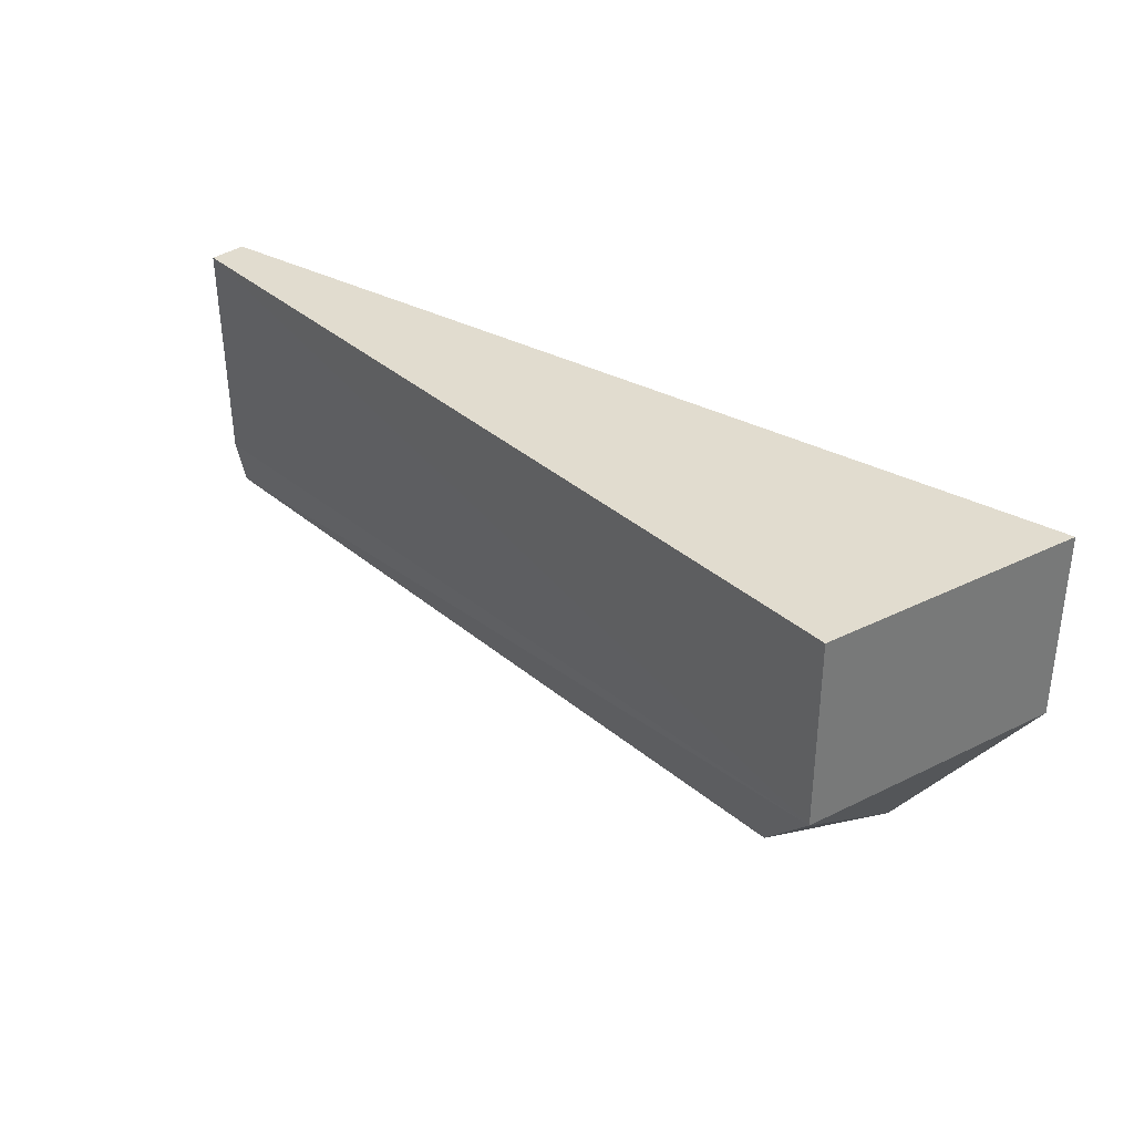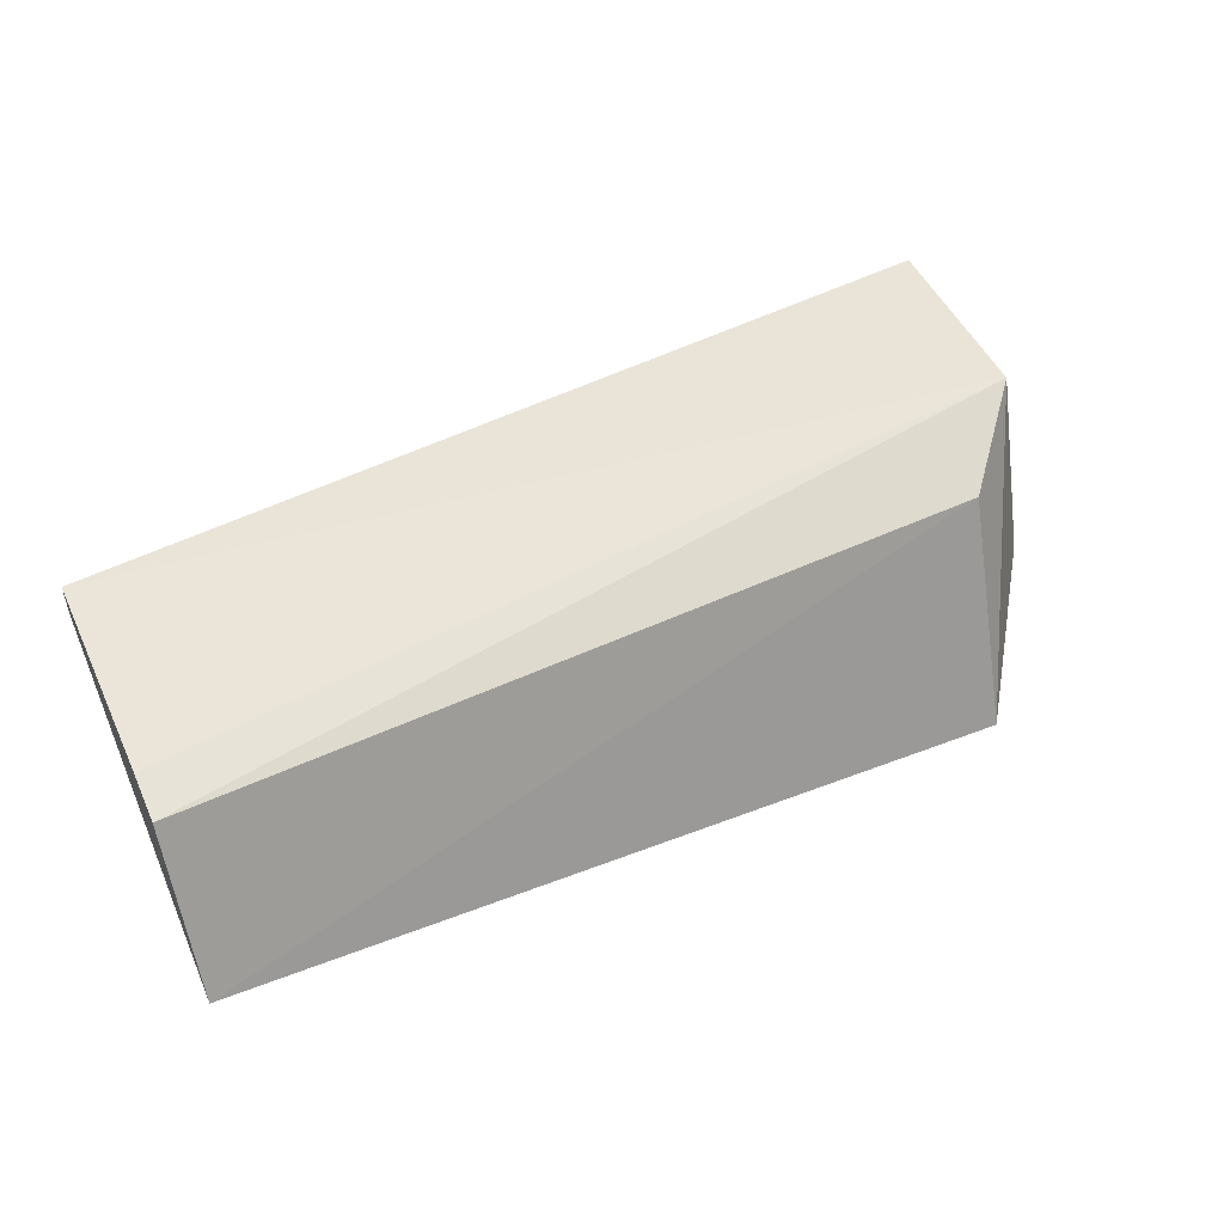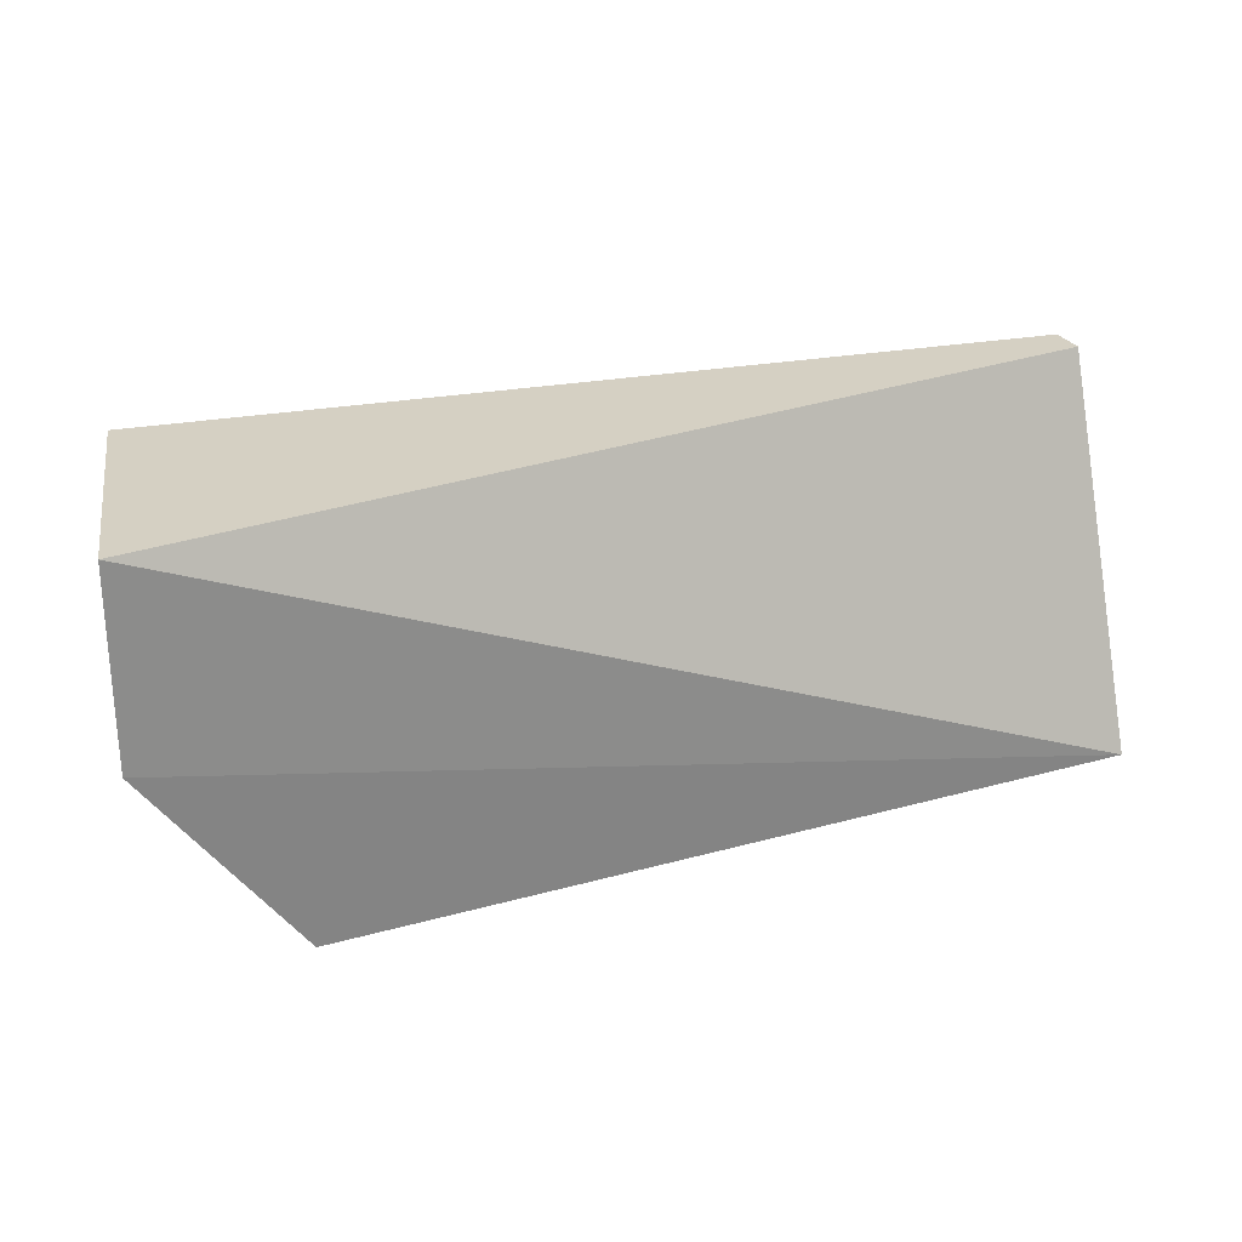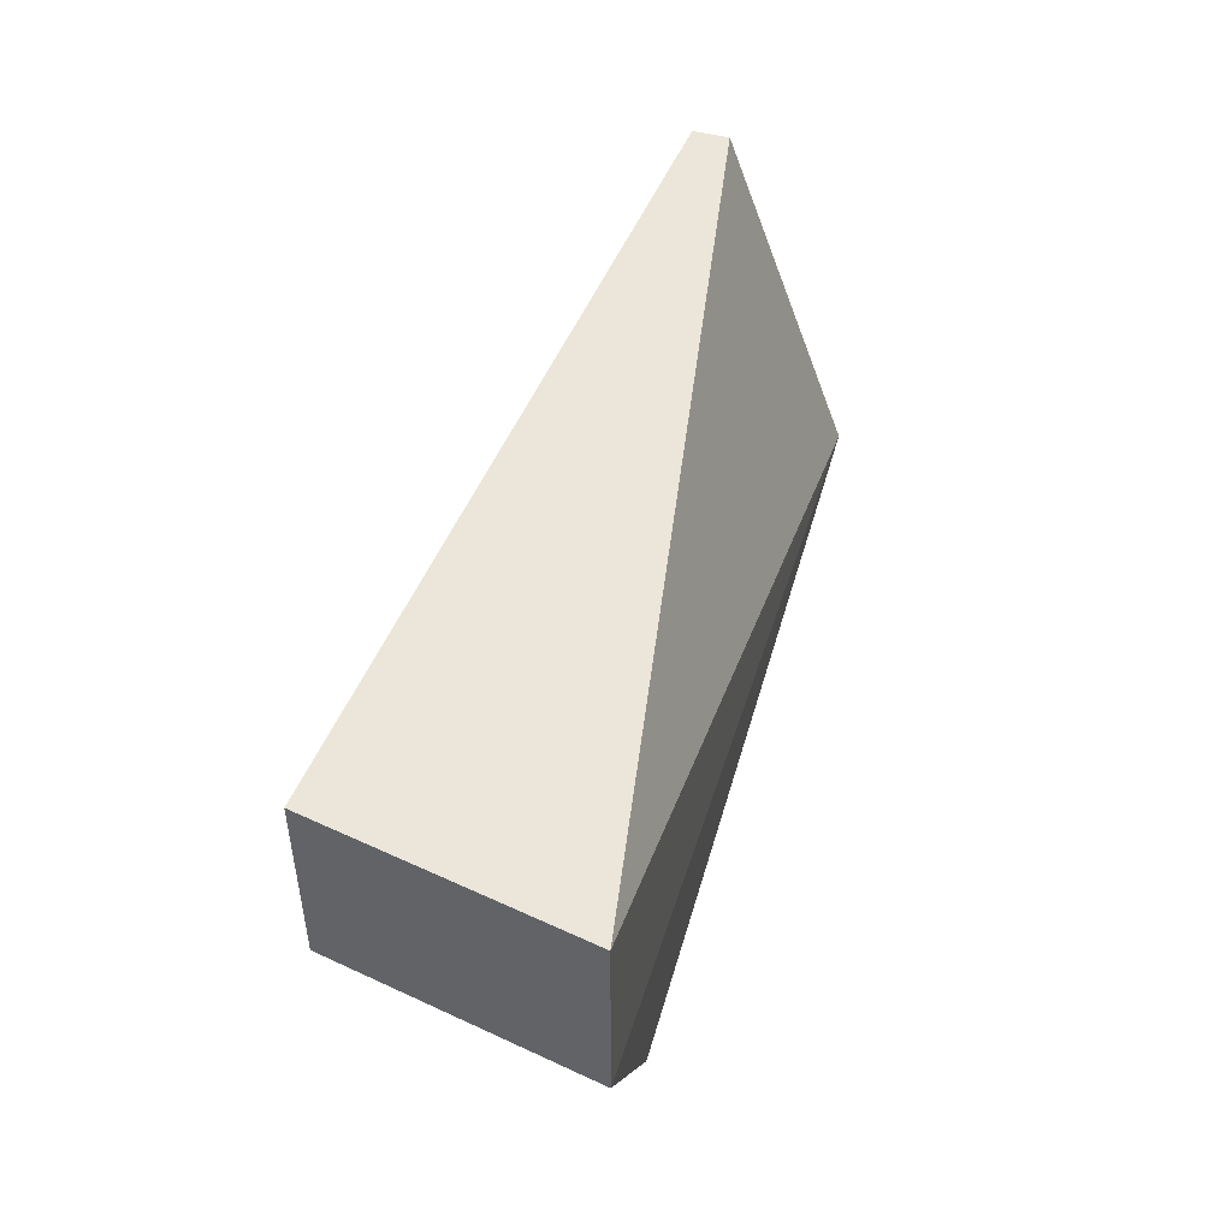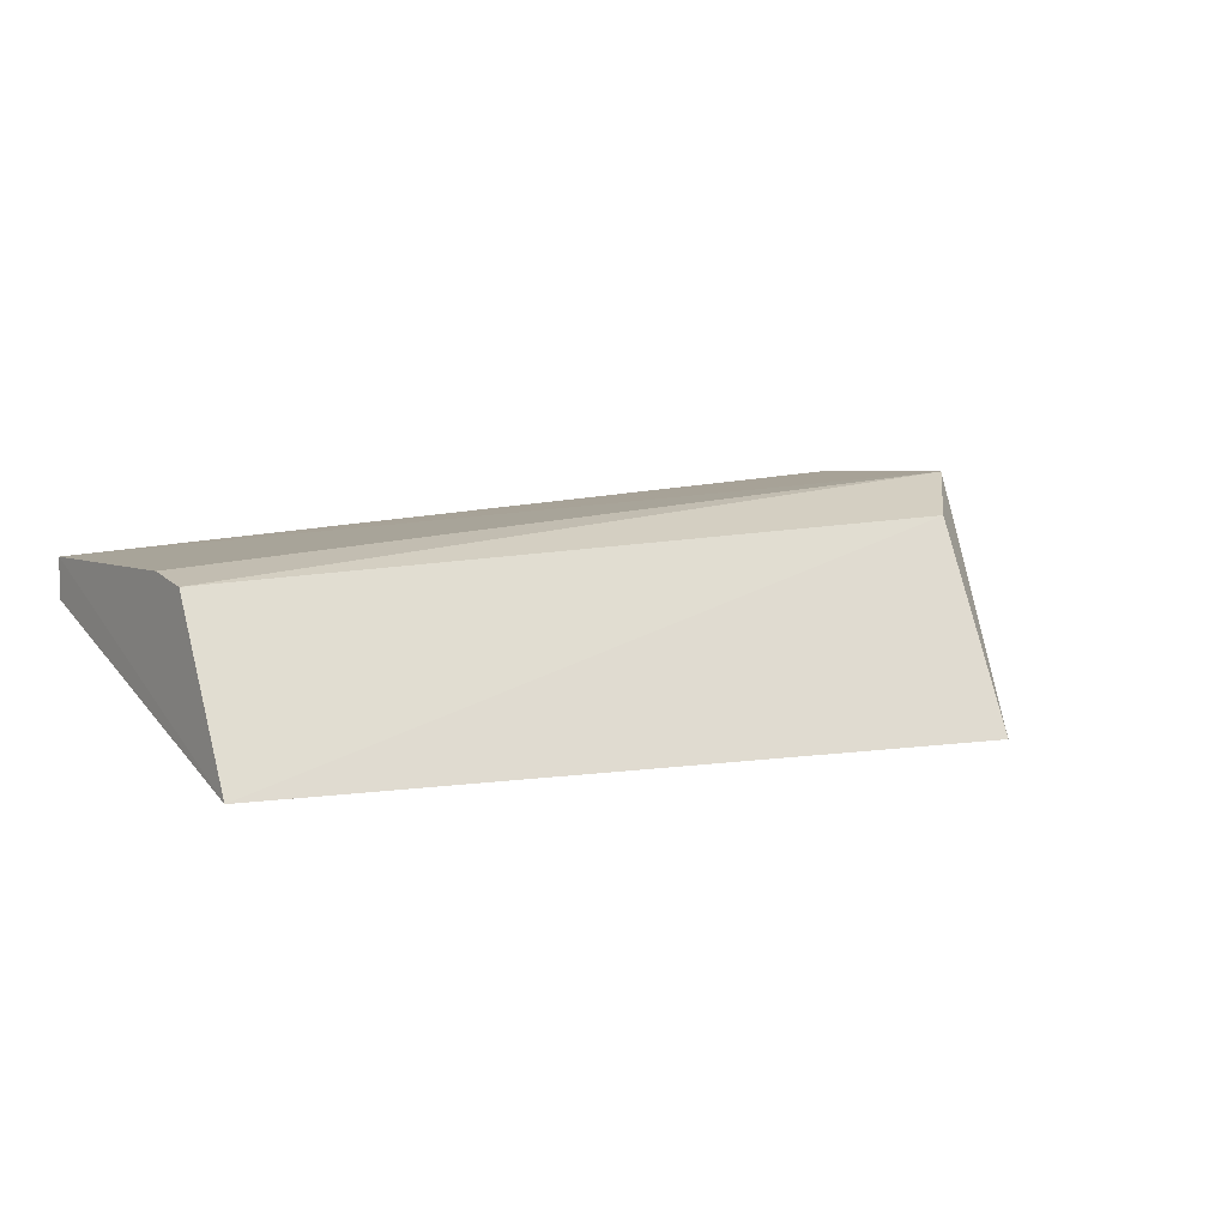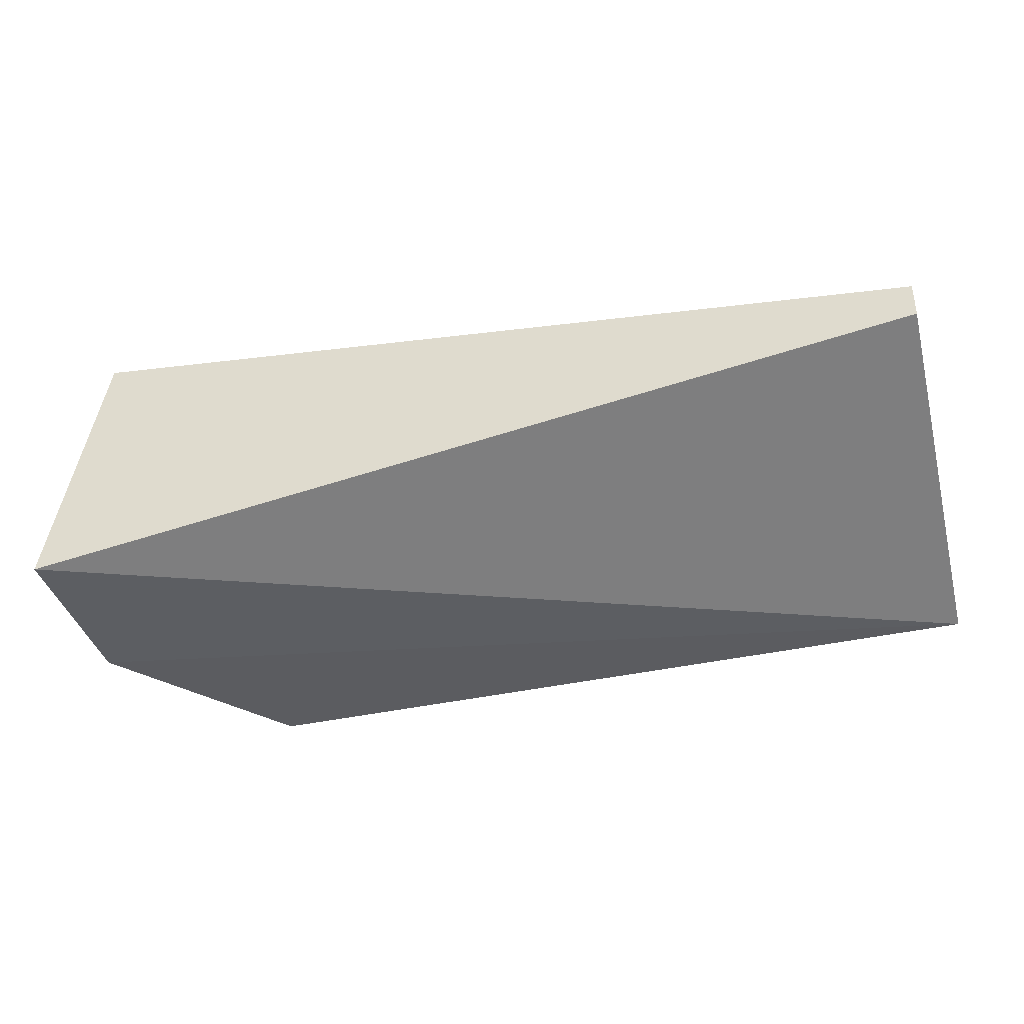
<metadata>
{"format":"obj","ext":"obj","renderer":"f3d","projection":"perspective","resolution":1024,"background":"white","views":[{"elev":34.4,"azim":45.1,"up":"+Y"},{"elev":49.8,"azim":-24.7,"up":"+Z"},{"elev":26.0,"azim":158.7,"up":"+Y"},{"elev":48.1,"azim":106.2,"up":"+Y"},{"elev":4.1,"azim":-33.6,"up":"+Z"},{"elev":-37.3,"azim":-165.9,"up":"+Z"}]}
</metadata>
<code>
v 0.02168 0.0003366 0.0006563
v 0.02168 -0.004586 0.0006563
v 0.02306 -0.004586 -0.006298
v -0.001609 -0.009304 -0.005879
v -0.001556 0.0003366 -0.001298
v 0.01923 -0.009869 -0.006018
v -0.001554 -0.00697 -0.001653
v 0.02306 0.0003366 -0.006298
v -0.001553 -0.005688 -0.001378
v 0.0196 -0.006975 -0.0004668
v -0.001556 0.0003366 -0.002298
f 5 2 1
f 6 3 2
f 6 4 3
f 8 3 4
f 8 1 2
f 8 2 3
f 9 7 2
f 9 2 5
f 9 5 4
f 9 4 7
f 10 6 2
f 10 2 7
f 10 7 4
f 10 4 6
f 11 8 4
f 11 4 5
f 11 5 1
f 11 1 8

</code>
